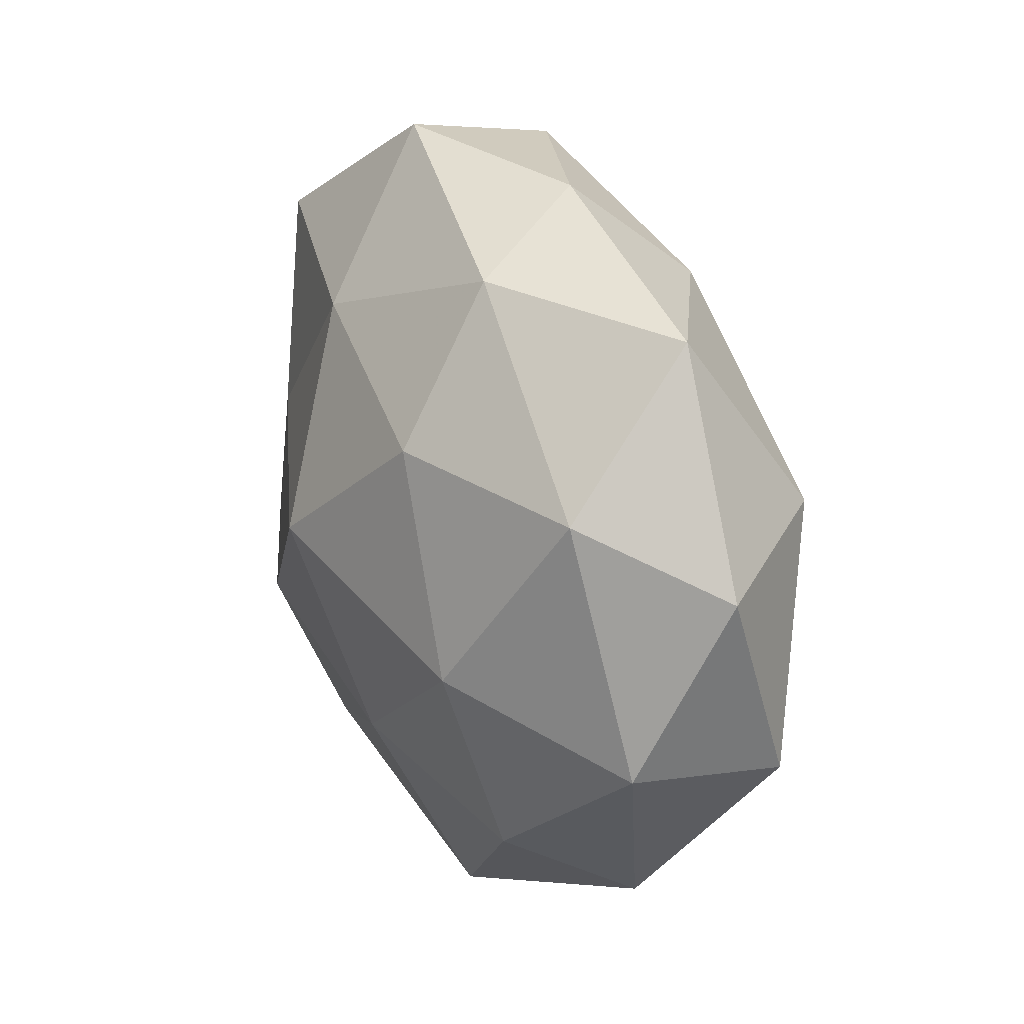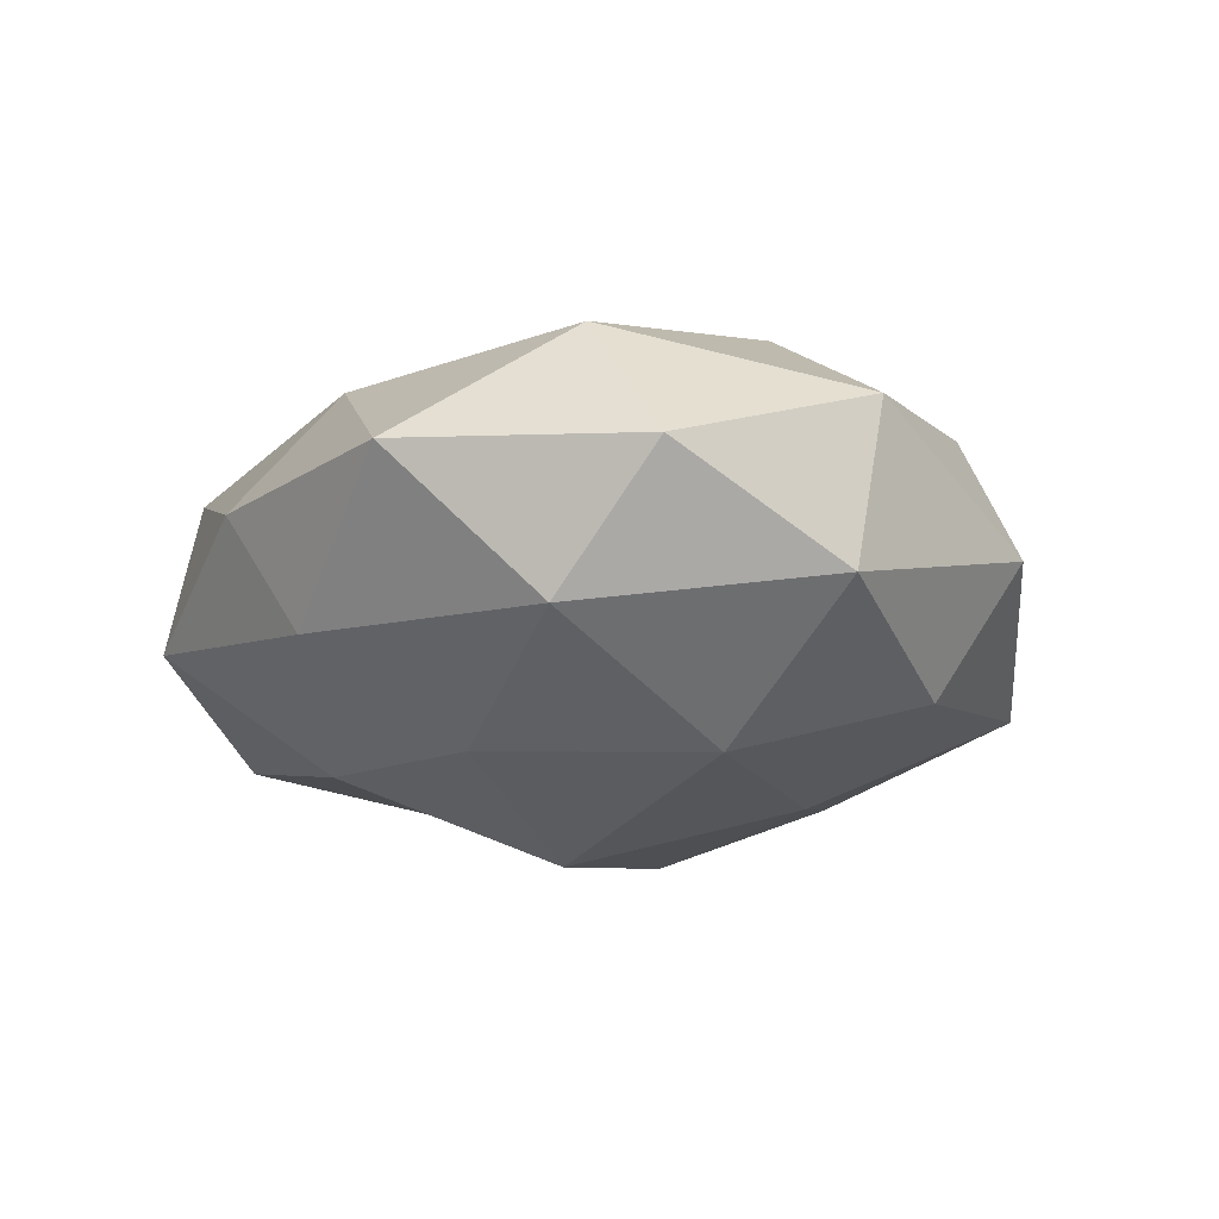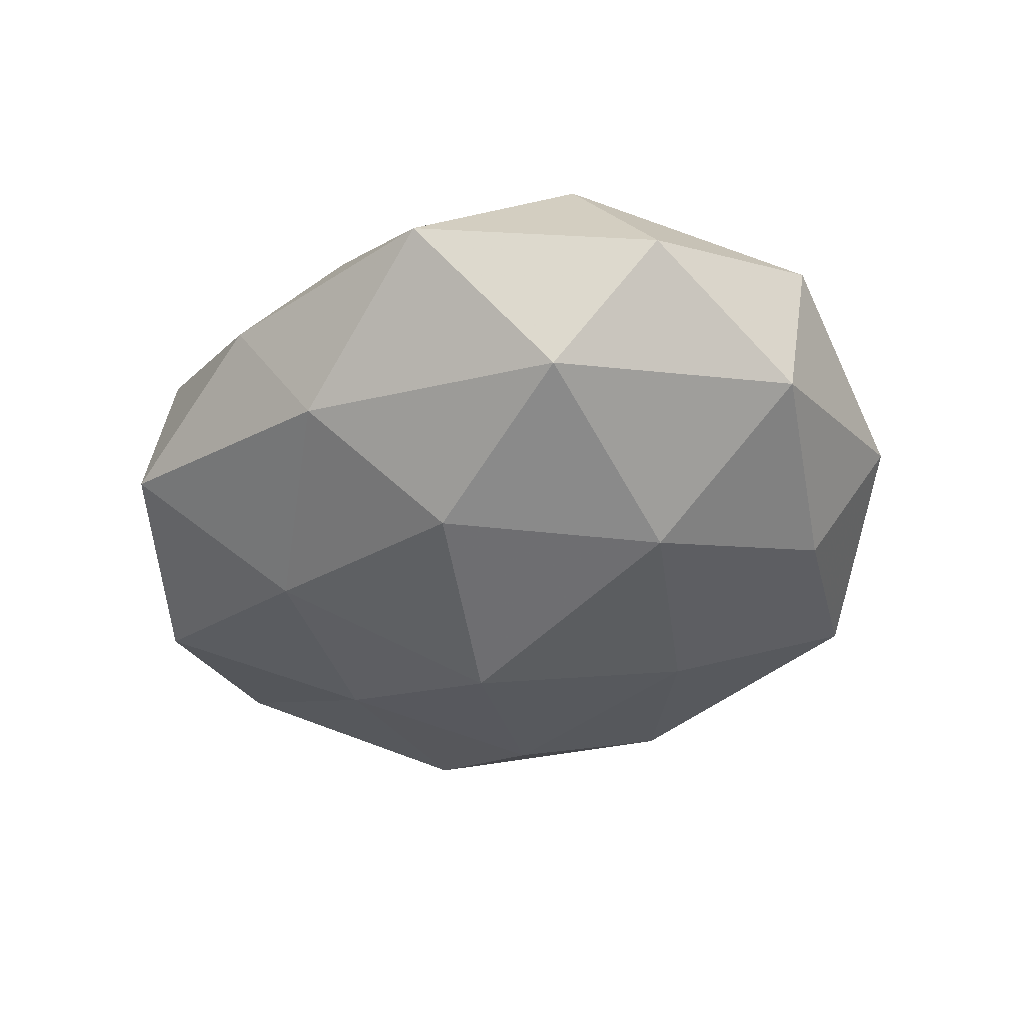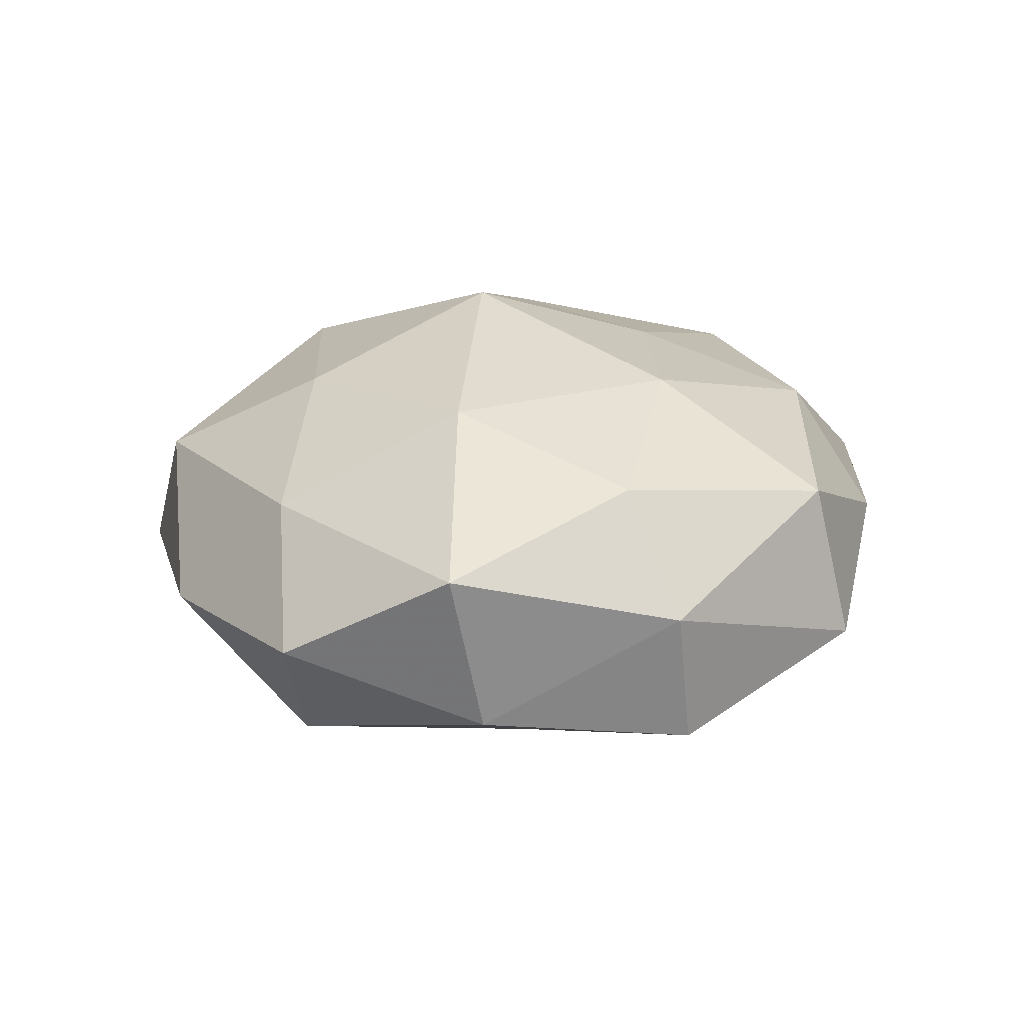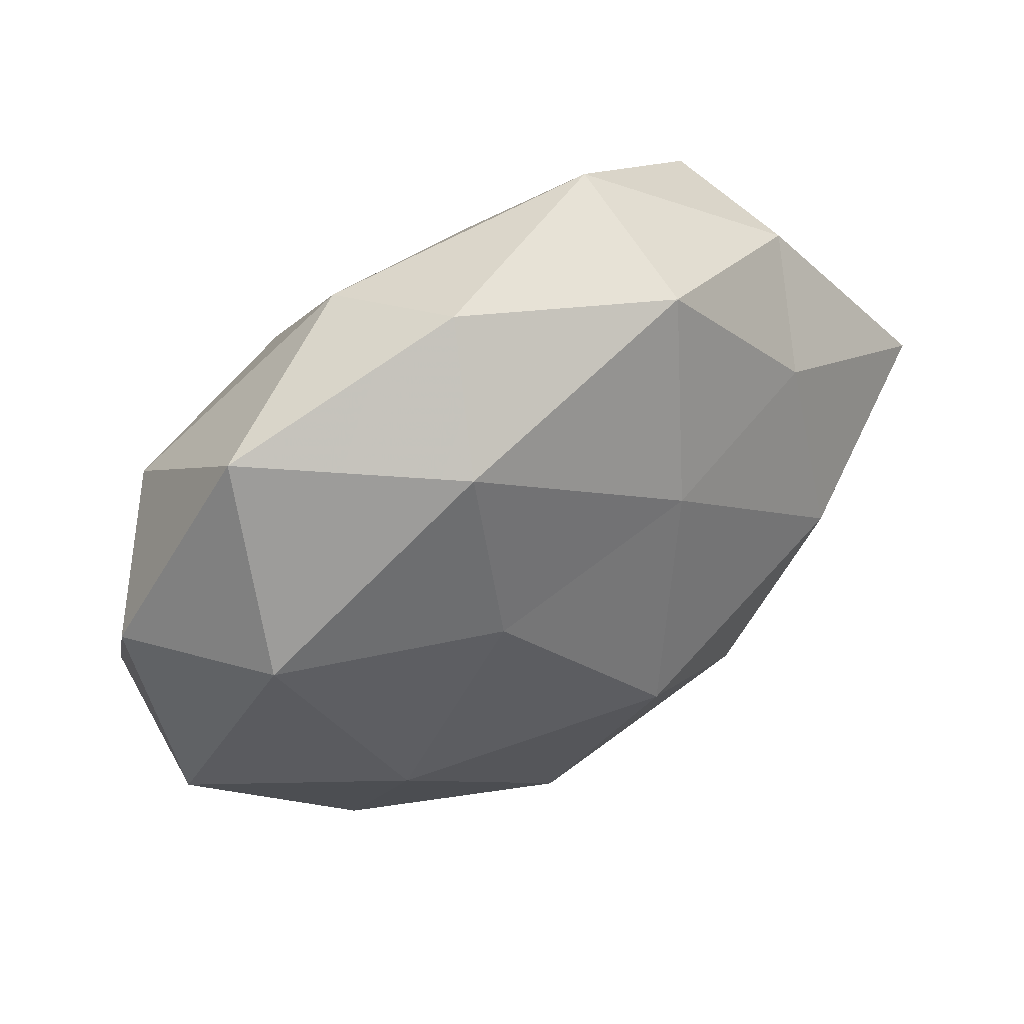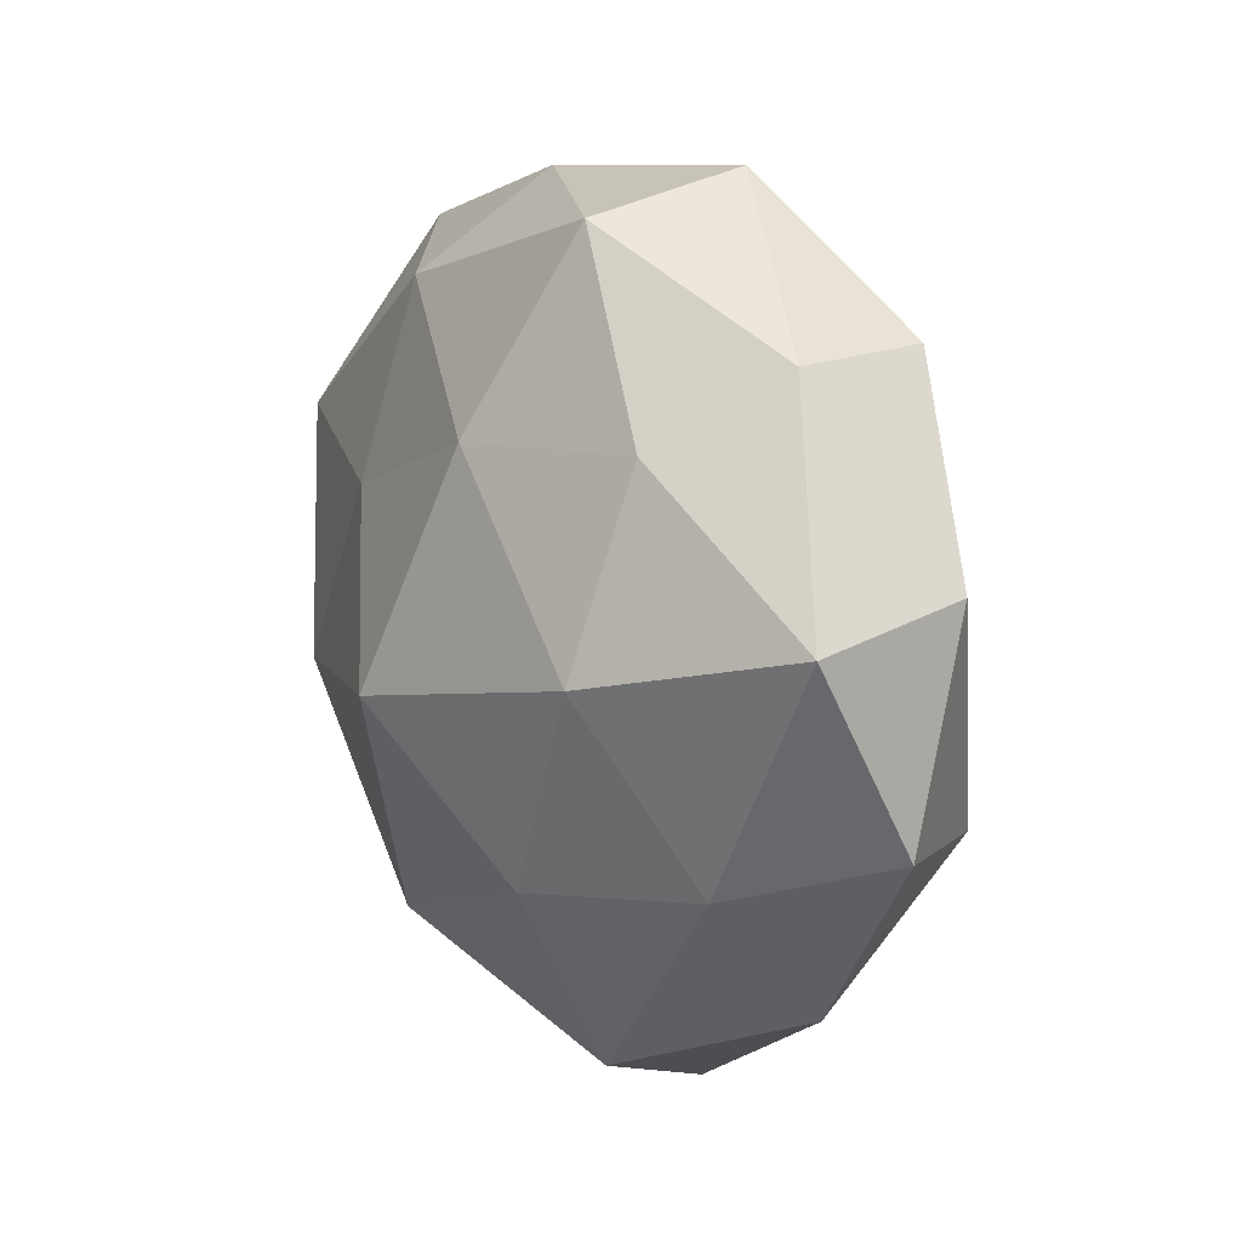
<metadata>
{"format":"obj","ext":"obj","renderer":"f3d","projection":"perspective","resolution":1024,"background":"white","views":[{"elev":28.9,"azim":-115.2,"up":"+Y"},{"elev":-16.2,"azim":-110.8,"up":"+Z"},{"elev":-35.9,"azim":-123.5,"up":"+Z"},{"elev":17.7,"azim":108.0,"up":"+Z"},{"elev":54.4,"azim":-30.3,"up":"+Y"},{"elev":14.8,"azim":62.2,"up":"+Y"}]}
</metadata>
<code>
v 0.01121 0.0234 0.02432
v -0.05491 0.01462 0.002028
v 0.03366 0.02507 0.01567
v -0.01273 -0.04676 0.006059
v -0.01507 -0.04606 -0.01356
v 0.03455 0.00285 0.02411
v -0.01411 0.03692 0.01767
v 0.05724 0.009586 0.009514
v 0.02659 0.009314 -0.02179
v 0.04254 -0.01576 -0.01813
v -0.05287 -0.007531 -0.009646
v -0.01981 0.02356 -0.02385
v 0.007624 0.0312 -0.02166
v 0.02213 -0.02201 0.0235
v -0.05303 -0.01102 0.01033
v -0.04037 -0.03417 -0.001989
v -0.009016 -0.02163 -0.02477
v -0.02884 -0.009069 0.02501
v 0.01676 -0.03635 -0.01876
v 0.05611 -0.01267 -0.002505
v 0.003777 -0.00437 0.03283
v 0.03983 0.03359 0.00136
v 0.01542 0.05029 -0.006818
v -0.008503 0.04866 0.003575
v 0.01663 0.04602 0.01255
v -0.006168 -0.03277 0.02347
v -0.01419 0.01424 0.0246
v -0.04214 0.01818 0.01838
v 0.02049 -0.04406 0.01231
v 0.01167 -0.05195 -0.004493
v -0.03854 0.04019 0.003601
v 0.03586 0.03406 -0.01558
v 0.04149 -0.01891 0.01177
v -0.01669 0.042 -0.01177
v 0.03789 -0.03569 -0.003844
v 0.05239 0.01211 -0.0103
v -0.04352 0.02267 -0.01353
v -0.001518 0.005899 -0.03219
v -0.03255 -0.001148 -0.02474
v -0.0322 -0.03092 0.0144
v -0.03456 -0.02564 -0.01768
v 0.01794 -0.01391 -0.02768
f 3 1 6
f 3 6 8
f 11 15 2
f 5 4 16
f 16 15 11
f 17 19 5
f 1 21 6
f 6 21 14
f 3 8 22
f 3 25 1
f 25 7 1
f 3 22 25
f 22 23 25
f 25 24 7
f 25 23 24
f 14 21 26
f 21 18 26
f 1 7 27
f 1 27 21
f 21 27 18
f 2 15 28
f 15 18 28
f 27 7 28
f 28 18 27
f 4 29 26
f 26 29 14
f 5 30 4
f 5 19 30
f 4 30 29
f 7 24 31
f 28 31 2
f 7 31 28
f 9 13 32
f 23 32 13
f 22 32 23
f 6 33 8
f 6 14 33
f 8 33 20
f 33 14 29
f 34 13 12
f 23 13 34
f 24 23 34
f 34 31 24
f 19 10 35
f 35 10 20
f 30 19 35
f 35 29 30
f 20 33 35
f 33 29 35
f 36 10 9
f 8 20 36
f 36 20 10
f 8 36 22
f 32 36 9
f 22 36 32
f 11 2 37
f 37 2 31
f 12 37 34
f 37 31 34
f 38 13 9
f 38 12 13
f 11 37 39
f 39 37 12
f 39 12 38
f 39 38 17
f 16 4 40
f 16 40 15
f 15 40 18
f 40 4 26
f 26 18 40
f 41 5 16
f 41 16 11
f 41 17 5
f 41 11 39
f 41 39 17
f 9 10 42
f 19 42 10
f 17 42 19
f 42 38 9
f 17 38 42

</code>
